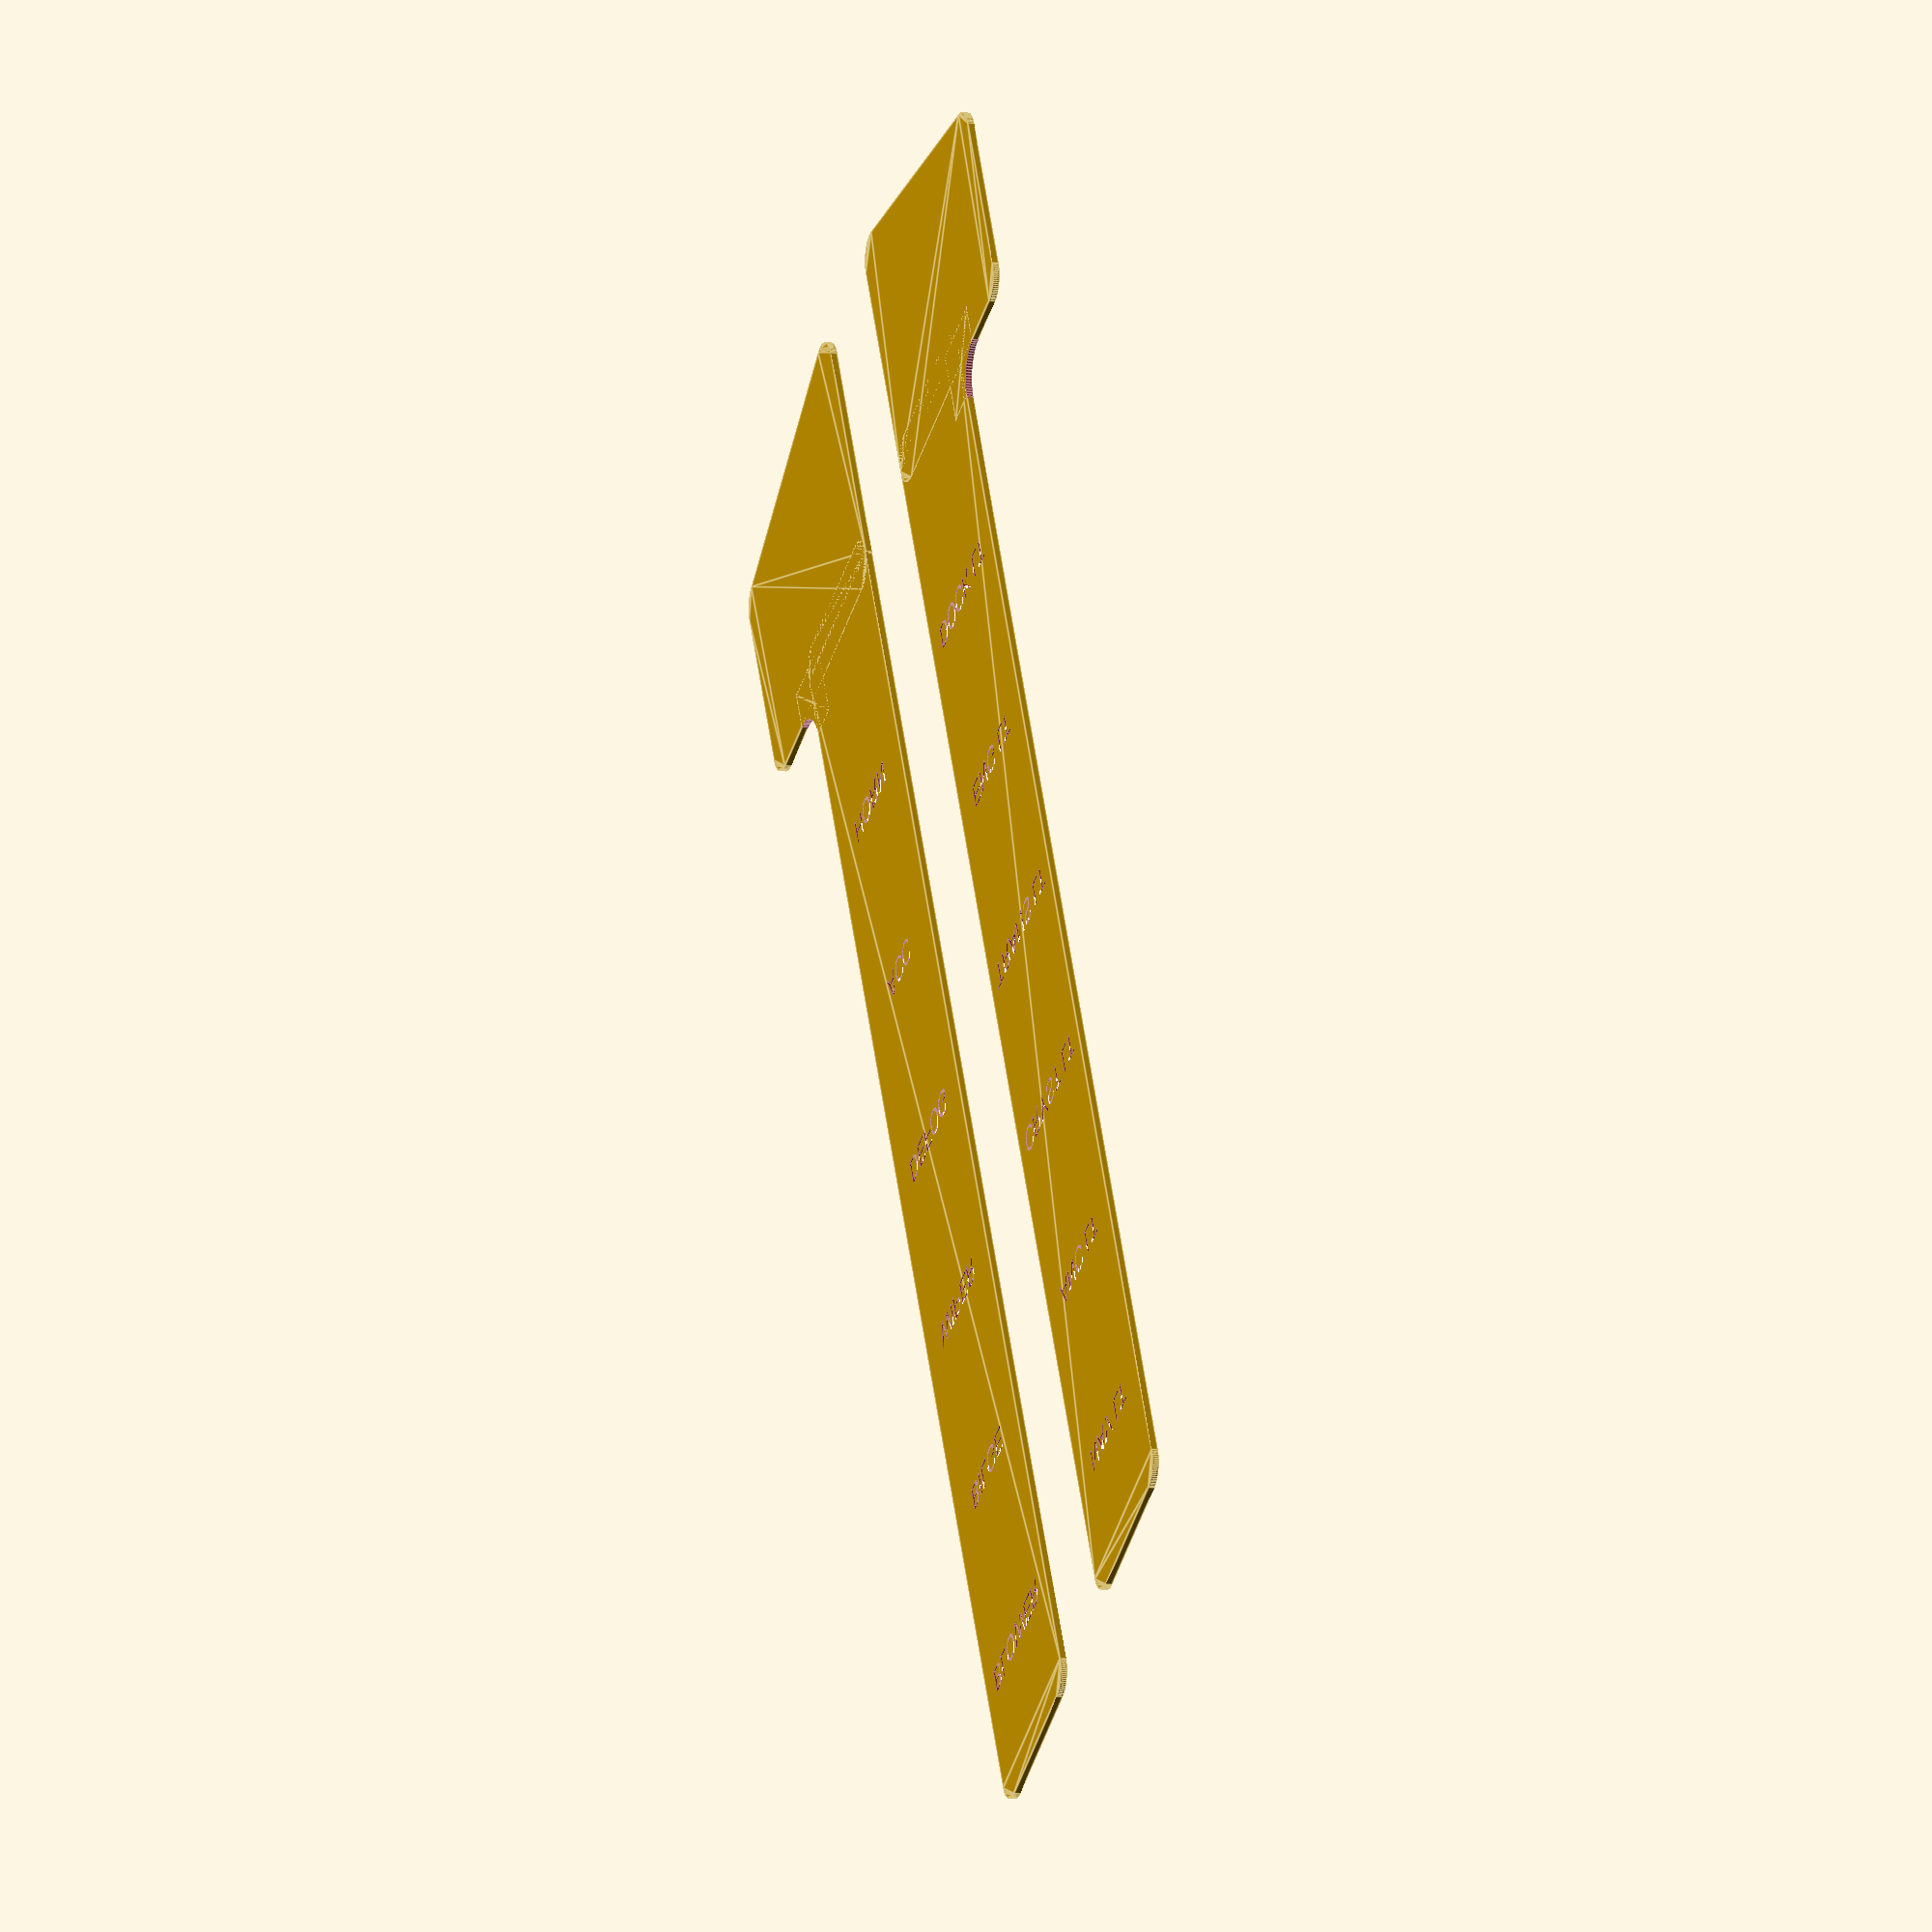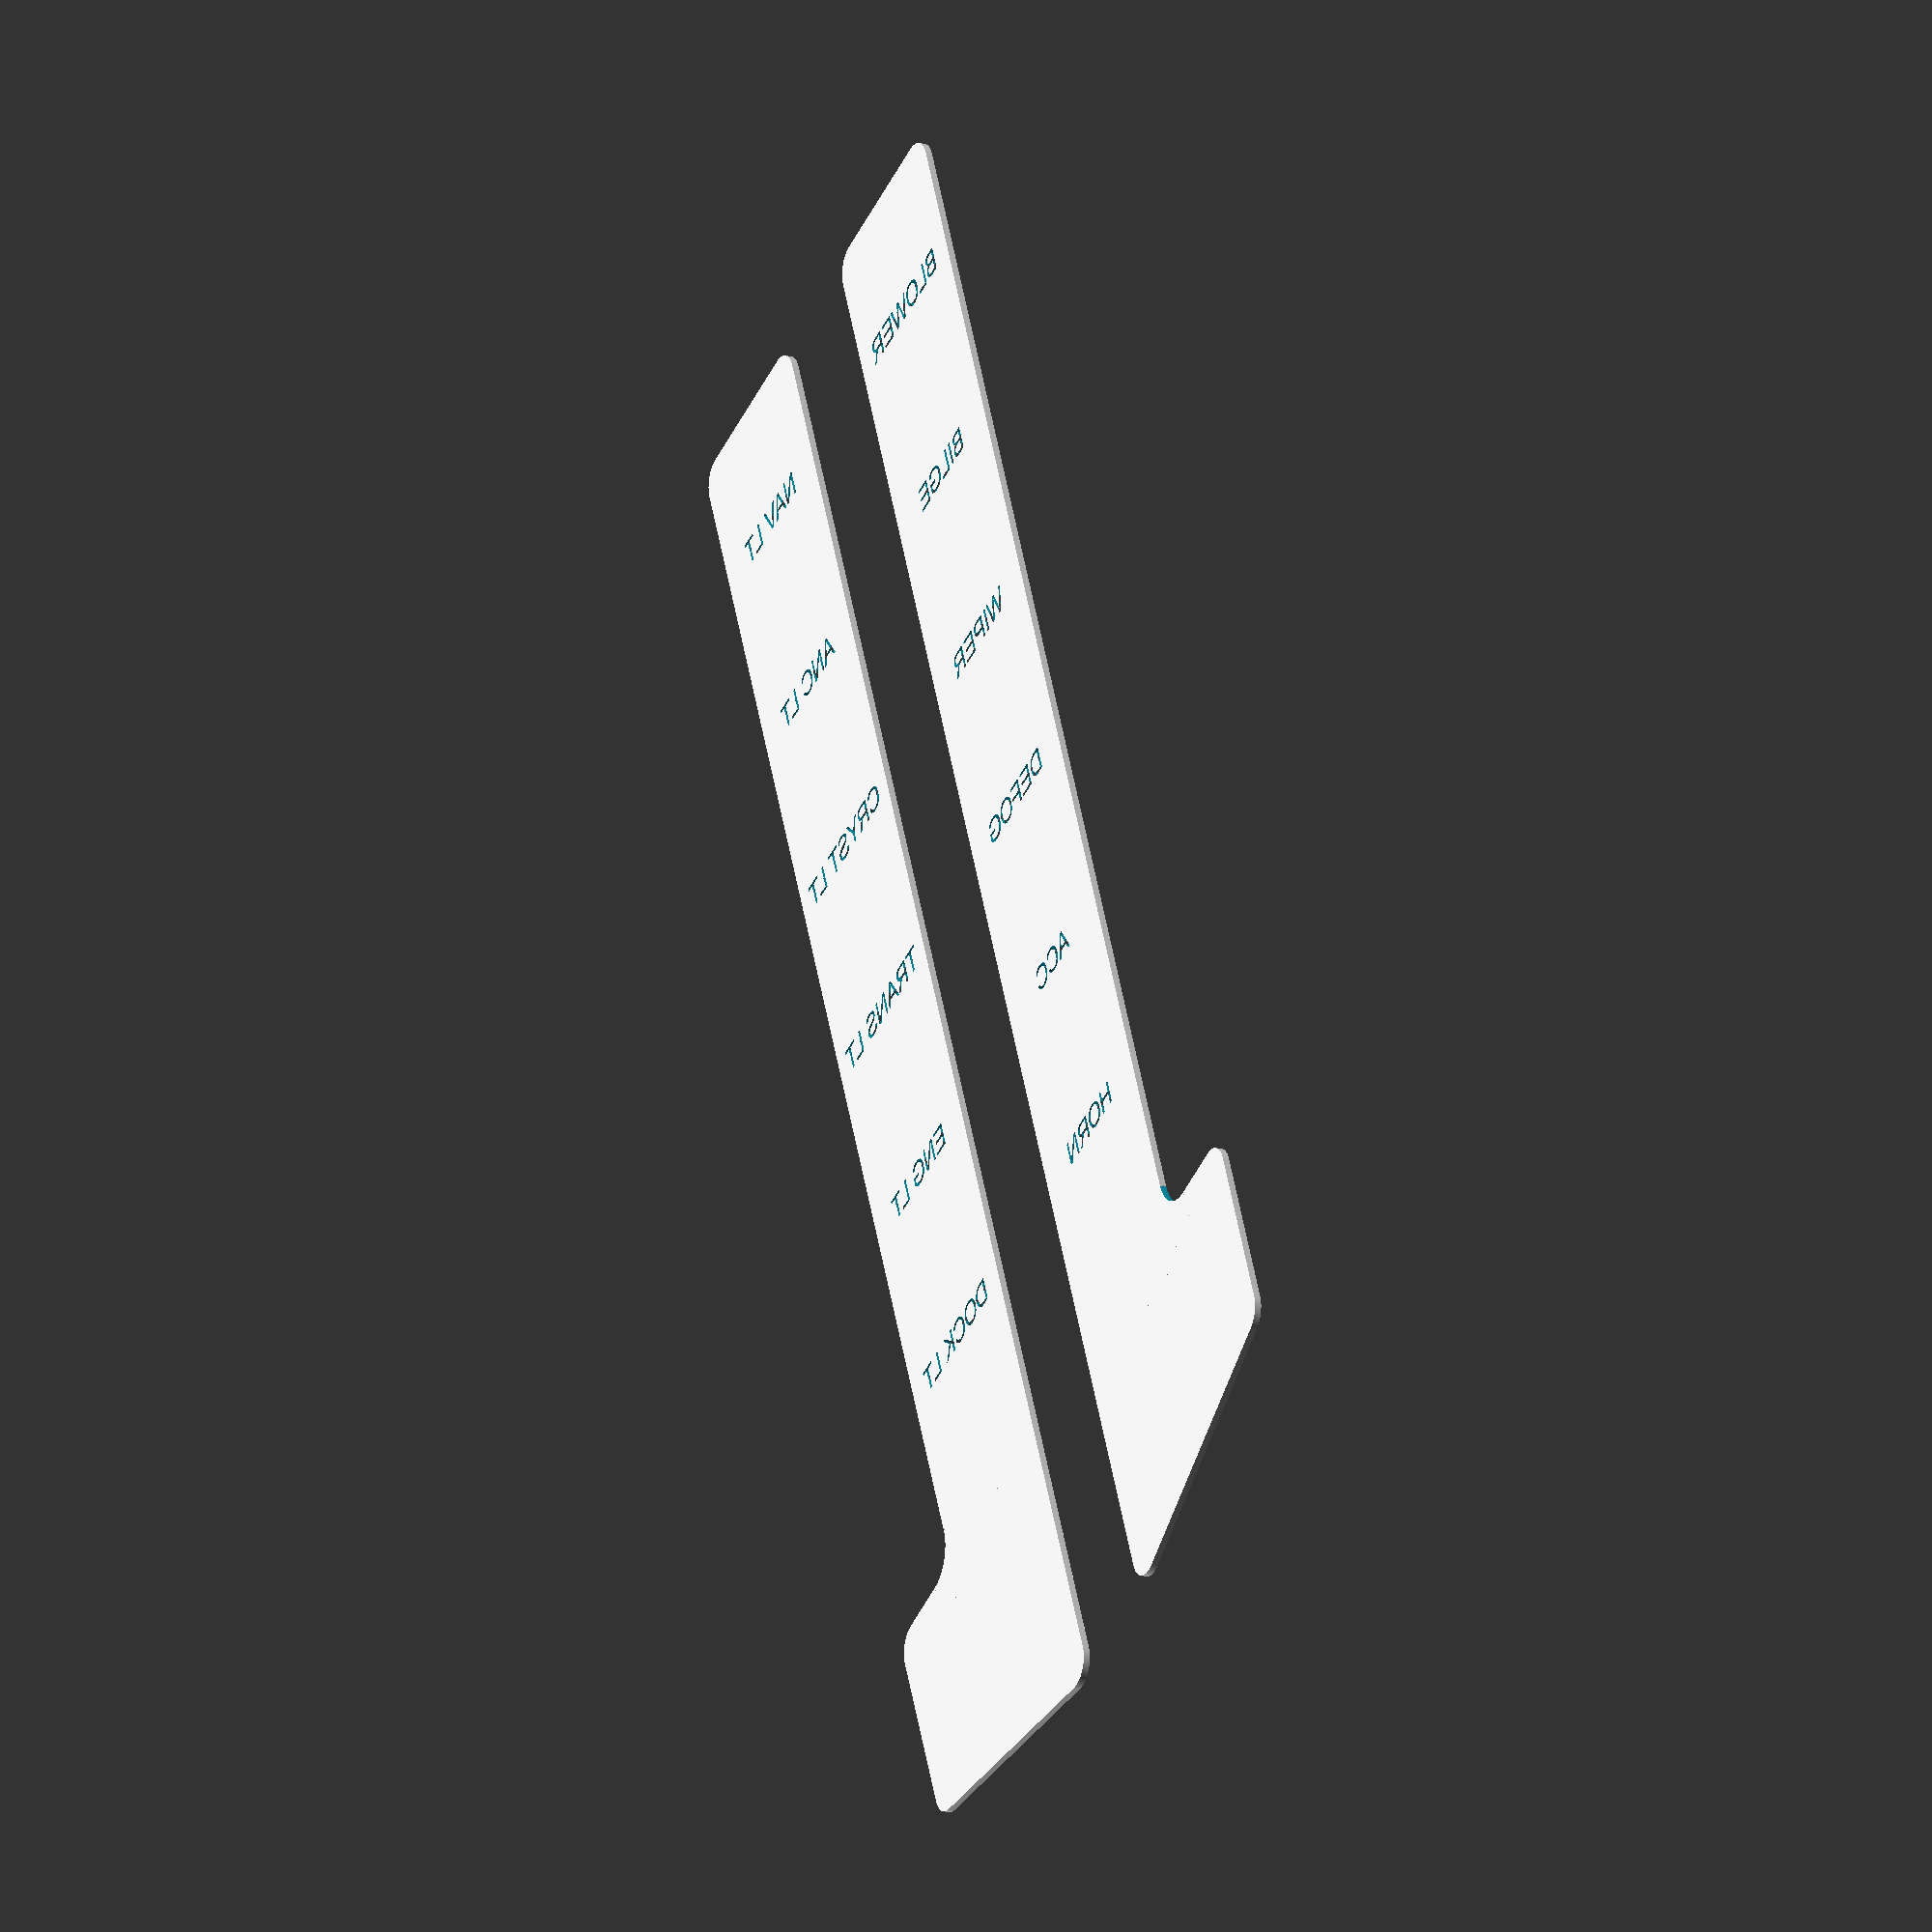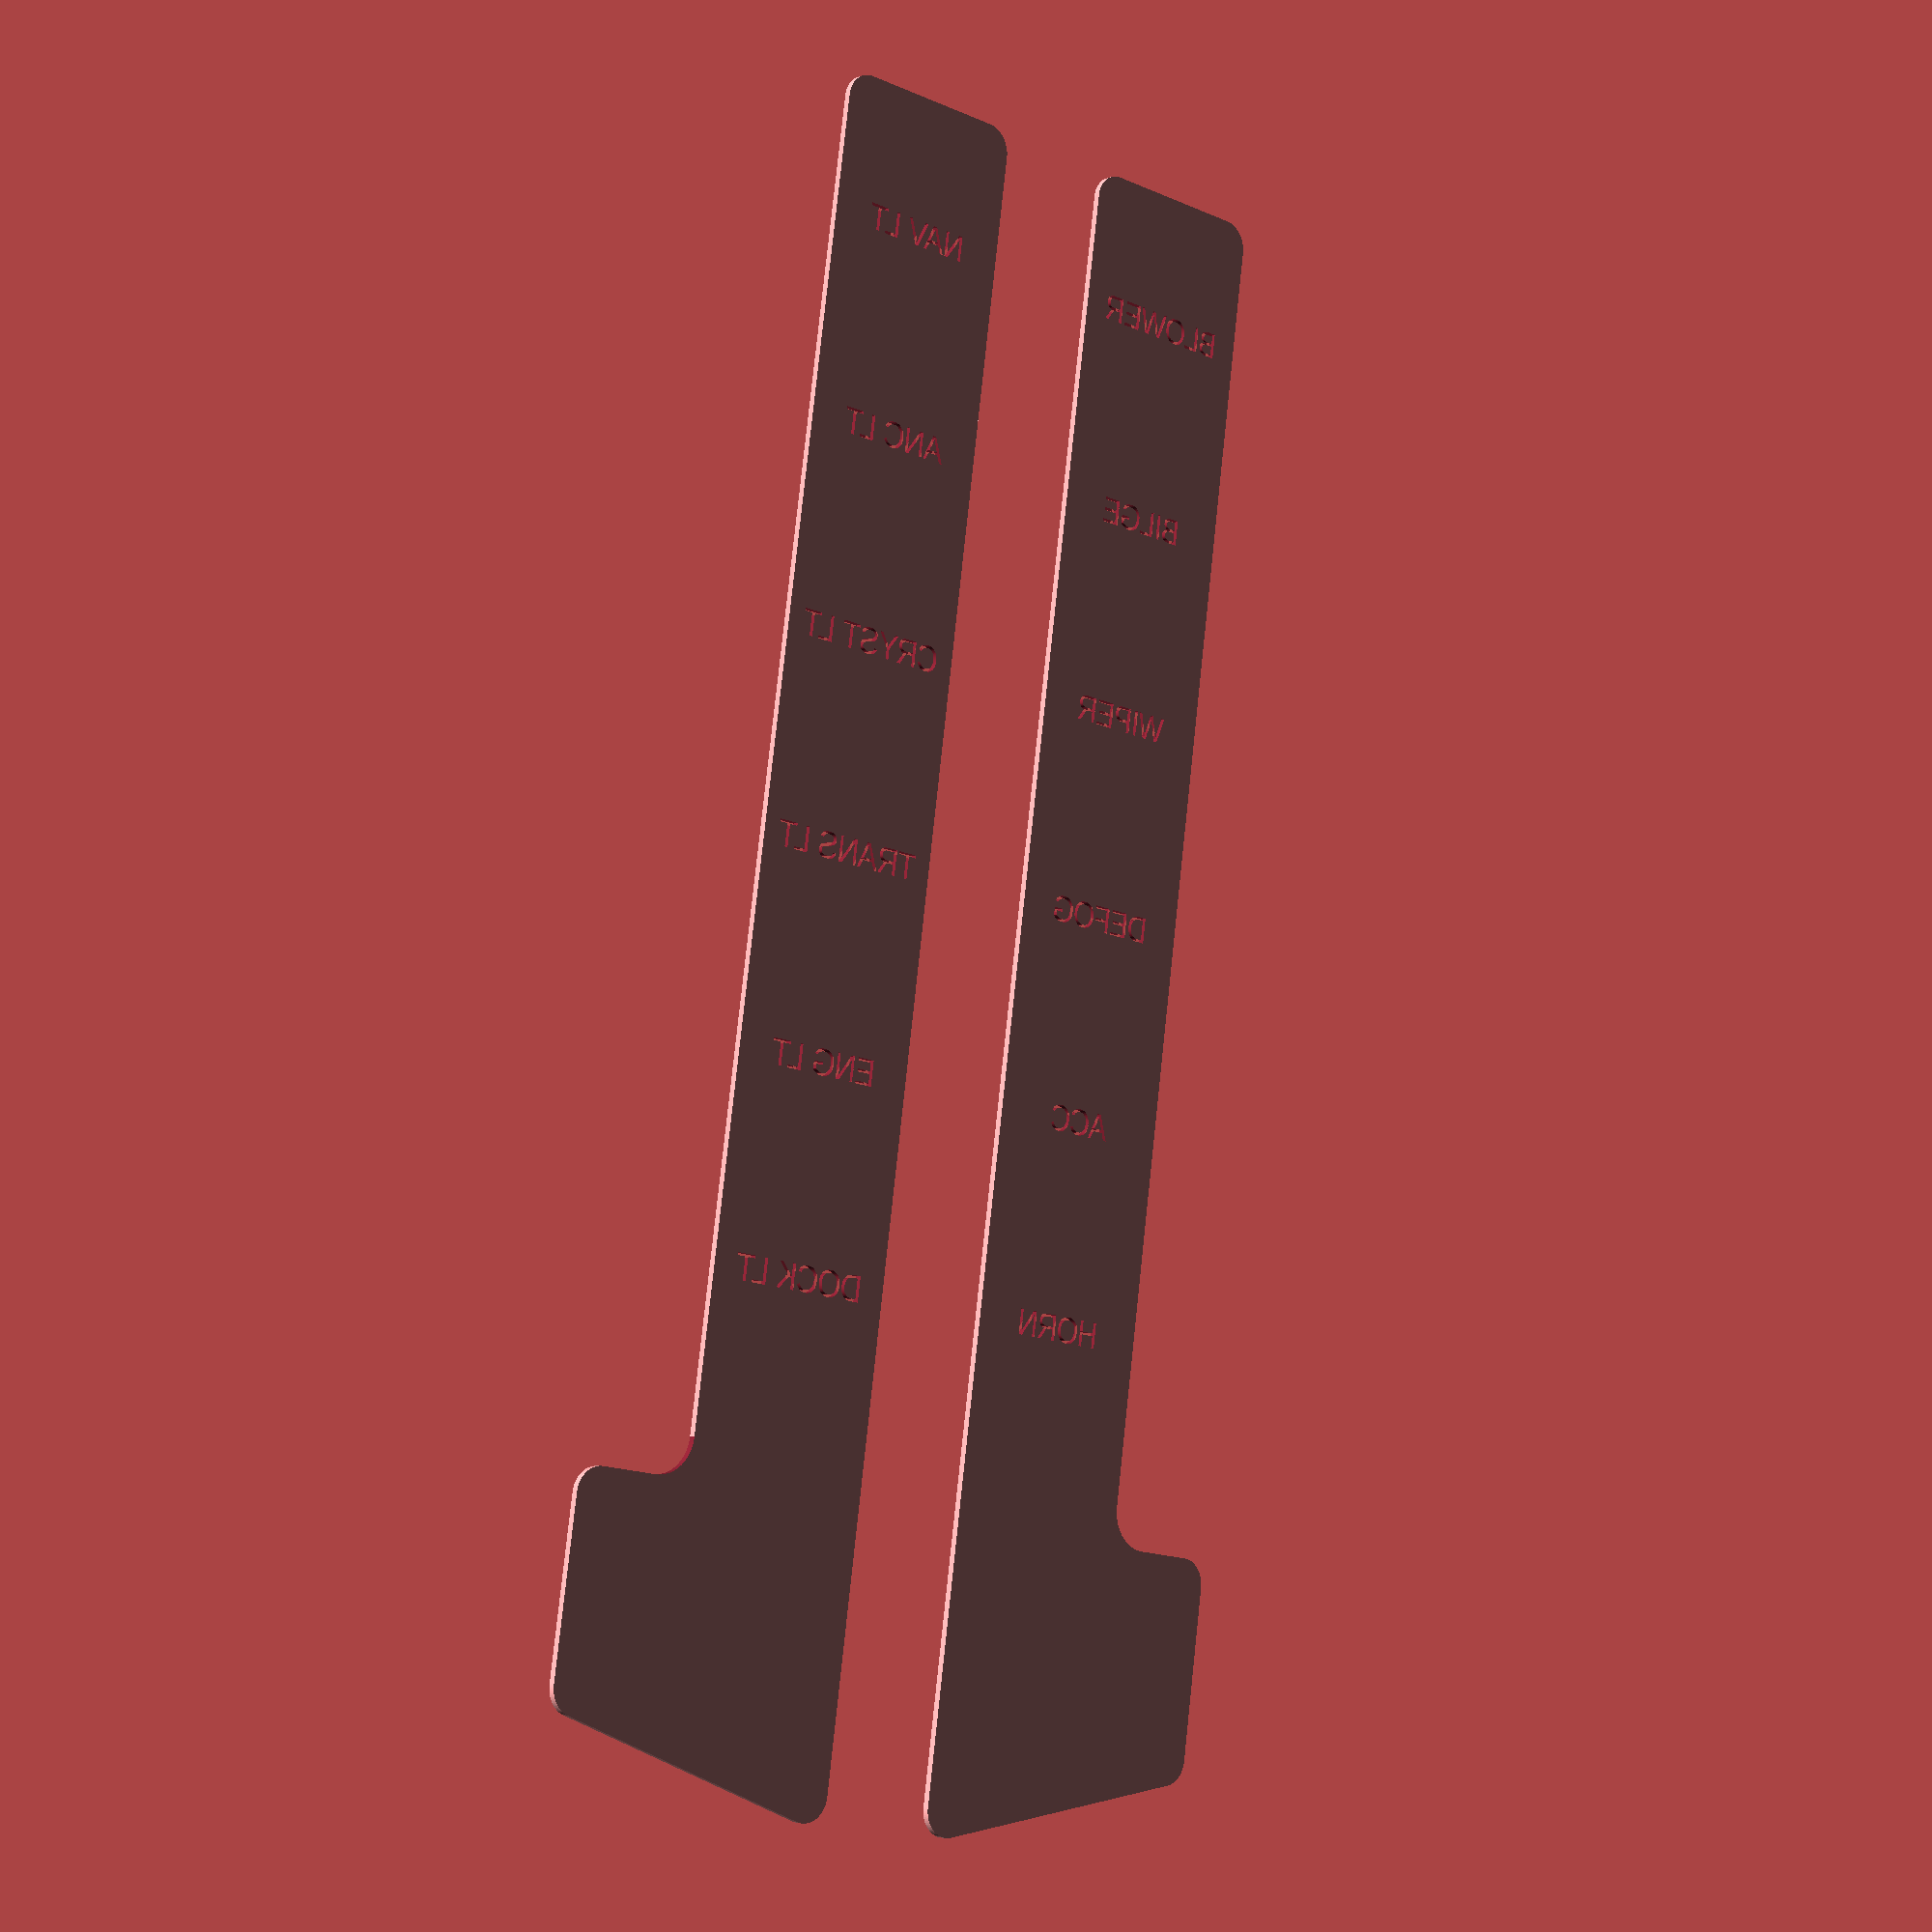
<openscad>
list_top=5;
lights=6;
light=155/(lights-1);
list_bottom=15;

$fn=90;

list_y=list_top+light*lights+list_bottom;

list_x=31;

base_x=50;
base_y1=32;
base_y2=45;

out_r=4;
out_d=out_r*2;
in_r=6;
in_d=in_r*2;
font_size=4;

hole=10;
hole_y=15;

angle=atan((base_y2-base_y1)/base_x);

left_labels=[
    "NAV LT",
    "ANC LT",
    "CRYST LT",
    "TRANS LT",
    "ENG LT",
    "DOCK LT"
];

right_labels=[
    "BLOWER",
    "BILGE",
    "WIPER",
    "DEFOG",
    "ACC",
    "HORN"
];

pad=0.1;

module positive() {
    union() {
        translate([out_r,-out_r])
        minkowski() {
            square([list_x-out_d,list_y]);
            circle(r=out_r);
        }

        translate([out_r,out_r-base_y2])
        minkowski() {
            difference() {
                square([base_x-out_d,base_y2-out_d]);
                rotate([0,0,angle])
                translate([0,-base_y2])
                square([base_x*2,base_y2]);
            }
            circle(r=out_r);
        }

        translate([list_x-in_r,-in_r])
        difference() {
            square([in_d,in_d]);
            translate([in_d,in_d])
            circle(d=in_d);
        }
    }
}

module negative() {
    translate([list_x,-hole_y])
    circle(d=hole);
}

module plate() {
    difference() {
        positive();
        //negative();
    }
}

module letters(labels) {
    translate([0,list_bottom+light*lights-light/2])
    for (i=[0:1:lights-1]) {
        translate([list_x/2,-i*light])
        text(labels[i],valign="center",halign="center",size=font_size);
    }
}
plate_h=3;
letter_h=0.5;

module left3d() {
    difference() {
        linear_extrude(height=plate_h)
        plate();

        translate([0,0,plate_h-letter_h])
        linear_extrude(height=letter_h+pad)
        letters(left_labels);
    }
}

module right3d() {
    difference() {
        linear_extrude(height=plate_h)
        translate([list_x,0,0])
        mirror([1,0,0])
        plate();

        translate([0,0,plate_h-letter_h])
        linear_extrude(height=letter_h+pad)
        letters(right_labels);
    }
}


module left() {
    difference() {
        plate();
        letters(left_labels);
    }
}

module right() {
    difference() {
        translate([list_x,0,0])
        mirror([1,0,0])
        plate();

        letters(right_labels);
    }
}

translate([base_x,0,0])
left();
right();

</openscad>
<views>
elev=11.2 azim=207.2 roll=252.4 proj=o view=edges
elev=16.3 azim=24.1 roll=244.6 proj=o view=wireframe
elev=4.5 azim=351.9 roll=138.6 proj=p view=wireframe
</views>
